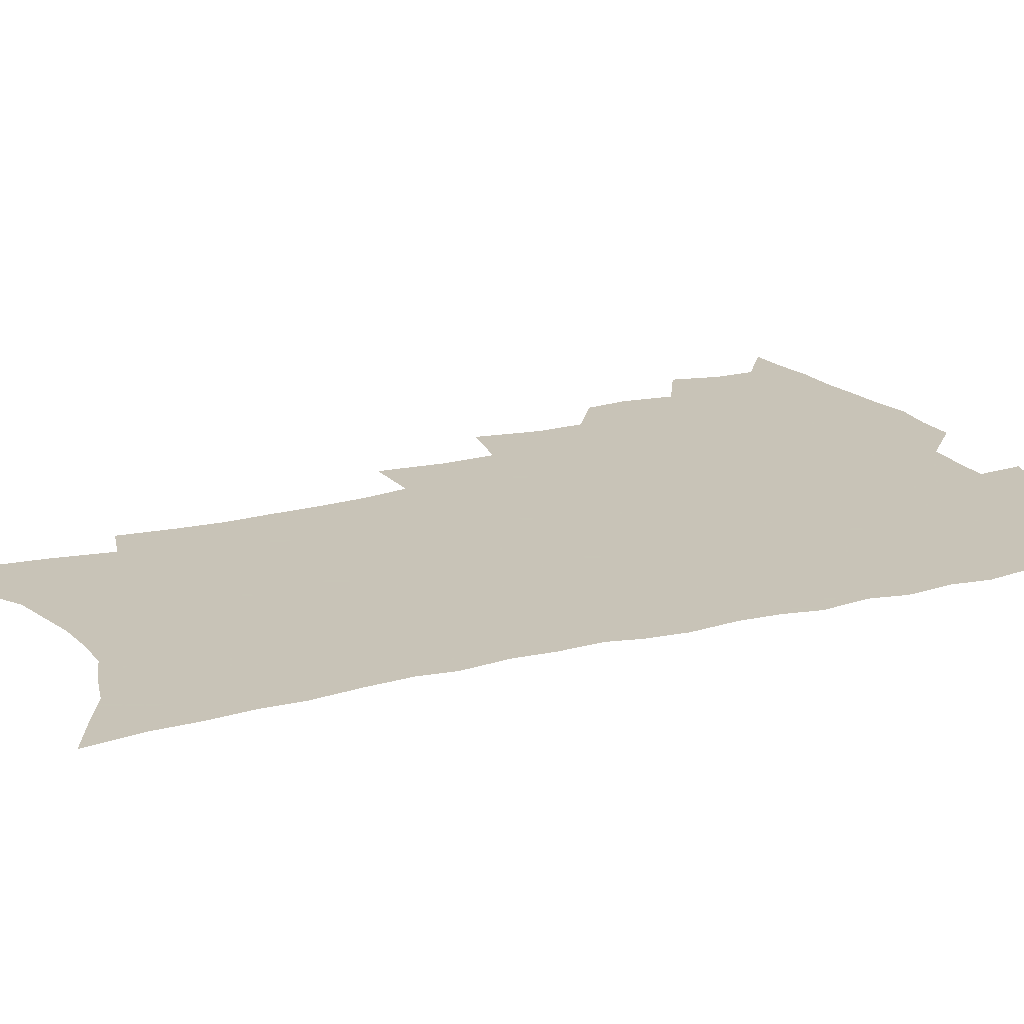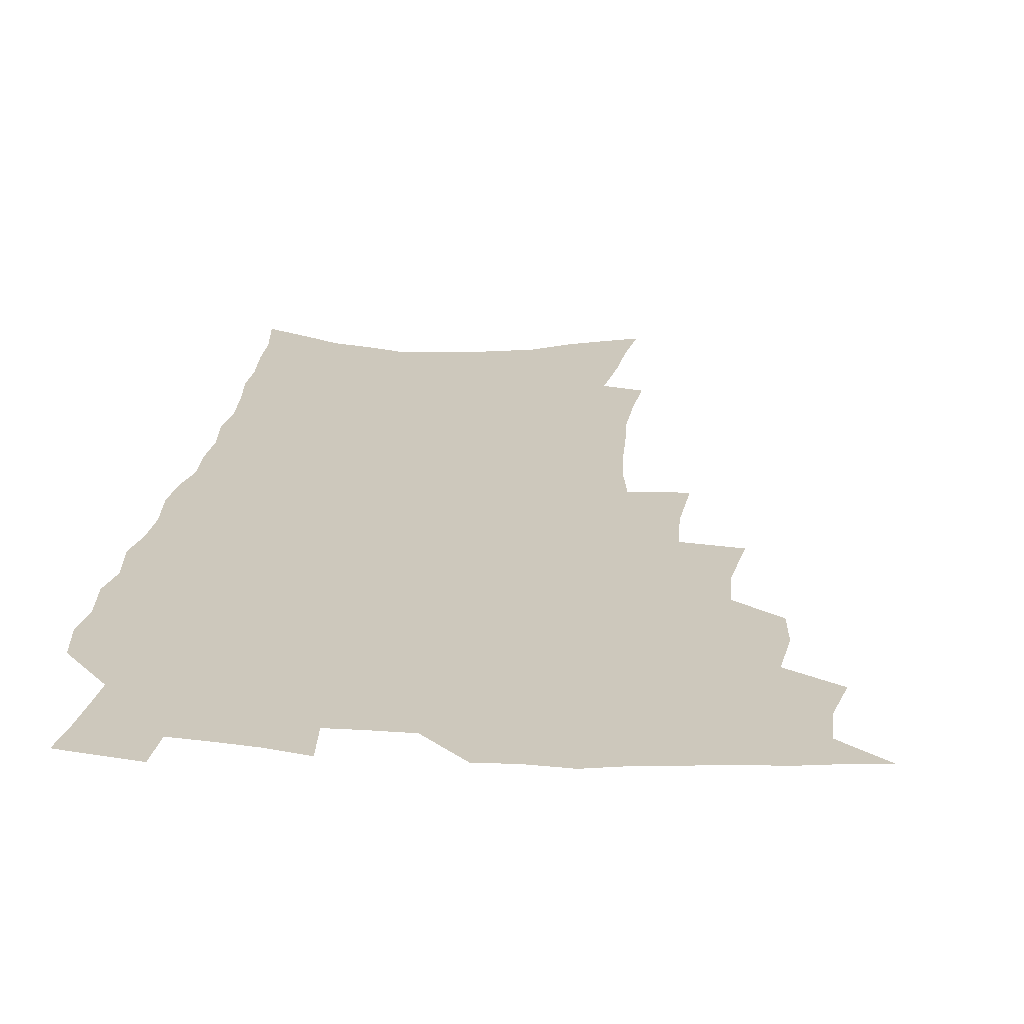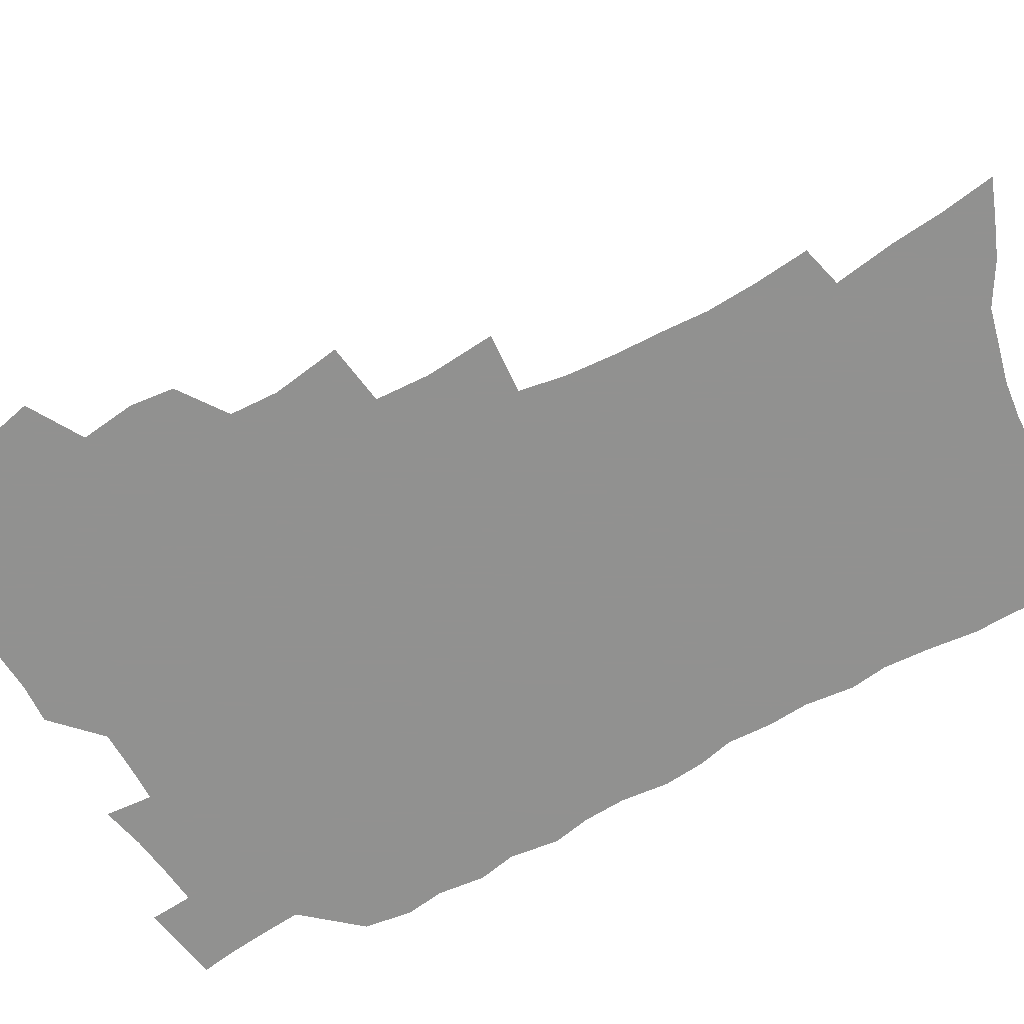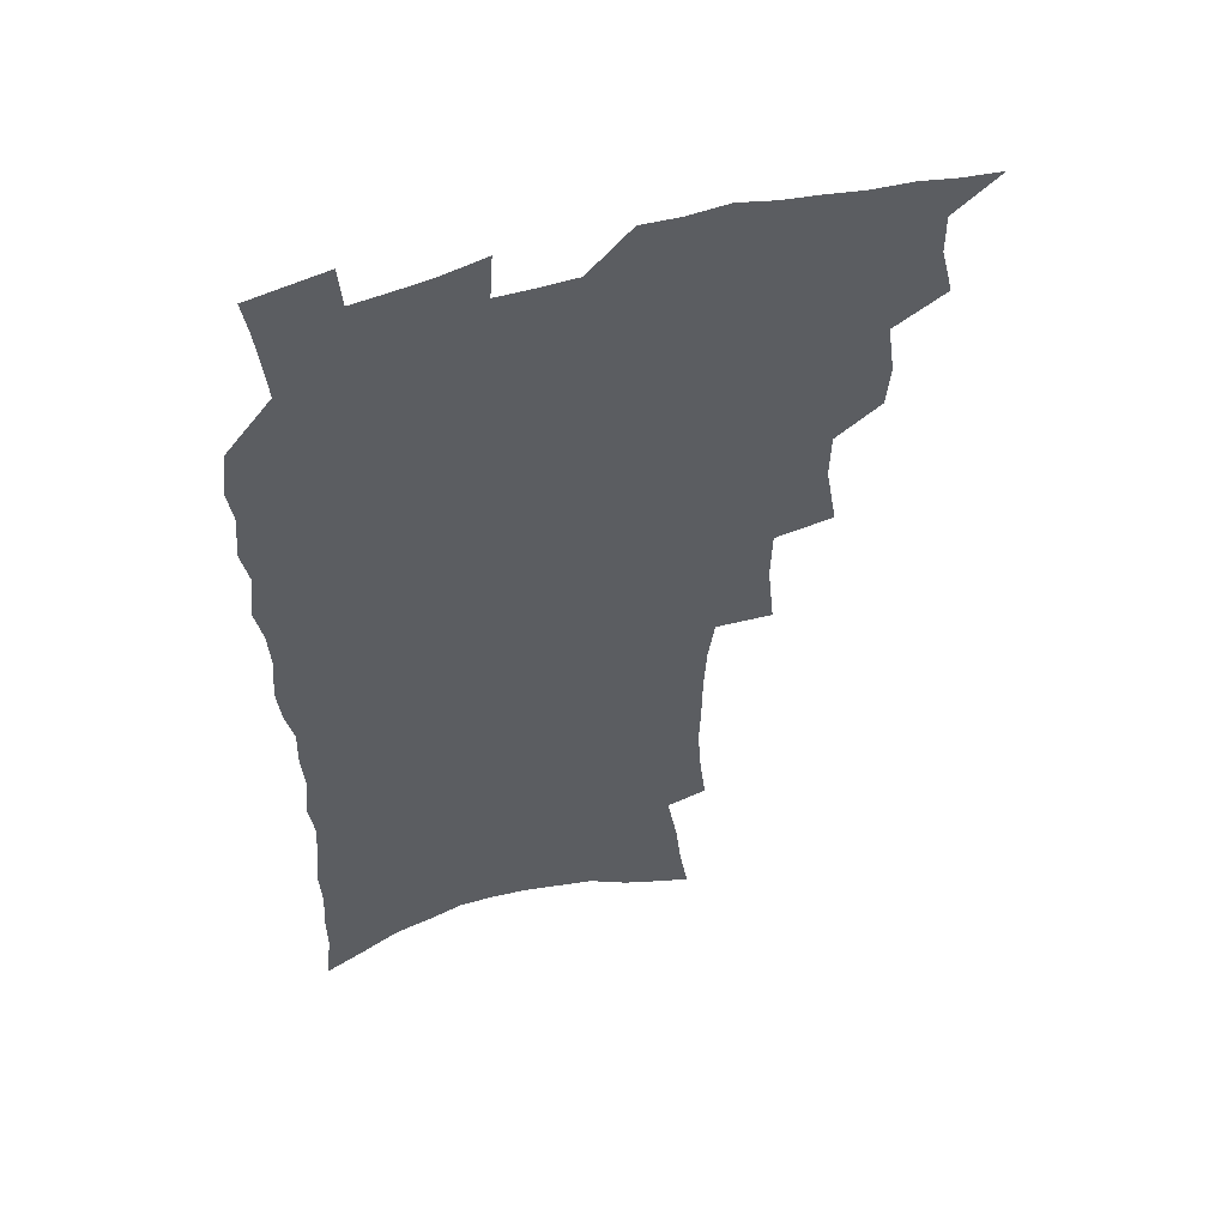
<metadata>
{"format":"obj","ext":"obj","renderer":"f3d","projection":"perspective","resolution":1024,"background":"white","views":[{"elev":19.8,"azim":63.9,"up":"+Z"},{"elev":22.1,"azim":-174.2,"up":"+Z"},{"elev":-66.0,"azim":-61.9,"up":"+Z"},{"elev":52.9,"azim":162.9,"up":"+Y"}]}
</metadata>
<code>
v 466.3 518.7 0
v 479.3 470.6 0
v 483.9 489.2 0
v 484 504.5 0
v 481.7 520.2 0
v 497.9 422.6 0
v 496.4 438.8 0
v 499.1 458.6 0
v 500.8 475.8 0
v 501 491.1 0
v 499.6 505.9 0
v 496.4 522.8 0
v 511.5 367.1 0
v 515.7 392.2 0
v 515.2 410.1 0
v 517.4 430.1 0
v 515.3 444.9 0
v 514 459.7 0
v 517.4 478.2 0
v 516.5 492.6 0
v 514.6 507.3 0
v 511.9 523.5 0
v 532 318.1 0
v 534.5 343.6 0
v 533.9 363.5 0
v 533.2 382.2 0
v 533.9 401.4 0
v 532.2 416.3 0
v 533 433.8 0
v 533 449.5 0
v 532.9 465 0
v 532.1 479.6 0
v 531 494.1 0
v 529.2 509 0
v 526.5 525.7 0
v 554.9 211.3 0
v 557.2 231.2 0
v 558.5 249.9 0
v 557.9 265.8 0
v 557.7 284.4 0
v 556.6 302.6 0
v 554 319.4 0
v 551.5 336.3 0
v 550.1 353.7 0
v 550 372.7 0
v 548.4 388.1 0
v 548.2 404.9 0
v 548.2 421.2 0
v 548.8 437.5 0
v 548.5 452.3 0
v 549.2 467.4 0
v 547.6 481.3 0
v 545.7 495.7 0
v 543.9 510.3 0
v 541.1 527.4 0
v 560.7 146.5 0
v 564.1 166.6 0
v 566.1 184.8 0
v 570 207.3 0
v 572.7 228.6 0
v 572 243.8 0
v 572.6 261.8 0
v 571.1 276.7 0
v 571.6 297.5 0
v 569 311.4 0
v 567.5 328.6 0
v 565.1 343.3 0
v 565 361.6 0
v 564.1 377.7 0
v 564 394.6 0
v 563.3 409.7 0
v 564.5 426.5 0
v 563.3 440.1 0
v 564.3 455.7 0
v 563.2 468.9 0
v 562 482.6 0
v 560.7 496.6 0
v 558.1 512.7 0
v 555.3 530.5 0
v 574 151.4 0
v 578.9 175.8 0
v 582.4 198.3 0
v 585.3 220.1 0
v 585.9 237.8 0
v 586 255 0
v 584.8 269.6 0
v 584.4 287.4 0
v 583.7 304.8 0
v 582 319.7 0
v 581.3 336.9 0
v 580.1 352.5 0
v 578.1 365.4 0
v 577.6 381.6 0
v 577.9 398.2 0
v 578.6 415.3 0
v 577.9 428.6 0
v 577.5 442.2 0
v 577.8 456.8 0
v 576.7 470 0
v 576.4 483.5 0
v 575 497.3 0
v 572.6 513.9 0
v 571.3 529.2 0
v 587.5 156.7 0
v 594.2 187.2 0
v 597.3 210 0
v 597.5 226.3 0
v 597.7 243.2 0
v 597.4 259.6 0
v 596.8 275.6 0
v 596 291.8 0
v 595.2 308.3 0
v 594.9 326.9 0
v 593.4 340.5 0
v 592.1 354.5 0
v 591.8 371 0
v 591 385.7 0
v 591.2 399.6 0
v 591.3 415.6 0
v 590.8 429.1 0
v 590.8 443.4 0
v 591.2 457.7 0
v 590.7 470.9 0
v 590 484.3 0
v 588.9 498.6 0
v 587.3 514.1 0
v 585.7 529.8 0
v 602.4 165.3 0
v 607.5 194.2 0
v 609.1 214.3 0
v 609.6 232 0
v 609.2 246.9 0
v 608.5 261.3 0
v 608 278.6 0
v 607.6 296.1 0
v 606.8 311.4 0
v 606.4 329.4 0
v 605.4 343.1 0
v 604.9 358.7 0
v 604.1 372.5 0
v 603.2 383.5 0
v 603.6 400.7 0
v 604.2 417.4 0
v 604 430.7 0
v 604.5 445.6 0
v 604.2 458.3 0
v 604.1 471.4 0
v 603.7 484.7 0
v 603.7 498.1 0
v 602.3 513.4 0
v 616 168.4 0
v 619.5 196.4 0
v 620.6 217 0
v 620.7 233.2 0
v 620.6 250 0
v 620 265.2 0
v 619.6 282.6 0
v 618.9 296.2 0
v 618.3 314.5 0
v 617.9 330.1 0
v 617.4 344.8 0
v 617 359.8 0
v 616.9 375.5 0
v 616.8 389 0
v 616.6 403.2 0
v 616.8 418.5 0
v 616.7 431.2 0
v 617.1 445.6 0
v 617.5 458.9 0
v 617.8 471.8 0
v 617.8 484.6 0
v 617.4 498.5 0
v 616.9 512.9 0
v 629.7 171.6 0
v 631.4 196.4 0
v 631.9 215.6 0
v 632 234.4 0
v 631.8 250.8 0
v 631.3 266.7 0
v 630.8 283.1 0
v 630.3 298.4 0
v 630.1 312.2 0
v 629.3 331.2 0
v 629.3 343.3 0
v 628.9 360.2 0
v 629 374.6 0
v 629 389.6 0
v 629 403.3 0
v 629.1 418 0
v 629.4 431.9 0
v 629.7 445.4 0
v 630.2 458.5 0
v 630.5 471.6 0
v 631 484.4 0
v 631.4 497.7 0
v 631 512.9 0
v 629.9 530.4 0
v 643.2 173 0
v 643.5 198.1 0
v 643.3 217.4 0
v 643.3 232.8 0
v 643.2 249.3 0
v 642.7 266.4 0
v 642.2 282.9 0
v 641.5 301 0
v 641.4 313.5 0
v 640.8 330.9 0
v 640.9 344.9 0
v 640.9 359.1 0
v 641.1 374 0
v 641.1 388.5 0
v 641.3 402.7 0
v 641.6 416.8 0
v 642 431.1 0
v 642.4 444.6 0
v 643 457.6 0
v 643.6 470.7 0
v 644.3 483.8 0
v 645 497.2 0
v 645.6 511.2 0
v 645.7 526.7 0
v 656.6 173.3 0
v 655.6 196.3 0
v 655.2 214.5 0
v 654.6 232.3 0
v 655.3 245.6 0
v 653.9 265.6 0
v 654.5 278.7 0
v 653.2 297.9 0
v 652.7 313.8 0
v 652.7 328.7 0
v 652.4 344.3 0
v 652.6 358.3 0
v 653.8 371.2 0
v 653.9 385.8 0
v 654.1 400.4 0
v 654.5 414 0
v 654.4 430.4 0
v 654.8 444 0
v 655.8 457.1 0
v 656.6 470.3 0
v 657.6 483.1 0
v 658.6 496.2 0
v 659.5 509.9 0
v 660.3 524.5 0
v 670.3 168.8 0
v 668.1 192.8 0
v 667.8 210 0
v 667.7 226.3 0
v 667 244.1 0
v 666.2 261.3 0
v 665.9 277.1 0
v 664.7 295.8 0
v 664.7 310.4 0
v 666 323.2 0
v 665.3 339.9 0
v 666.4 353 0
v 666 369.4 0
v 666.1 384.4 0
v 666.7 398.5 0
v 666.7 413.7 0
v 668.3 426.6 0
v 669.4 440 0
v 669.2 454.9 0
v 669.8 468.6 0
v 671.1 481.7 0
v 672 495.2 0
v 673.3 508.9 0
v 674.7 522.8 0
v 676.1 538.6 0
v 683.8 165.4 0
v 681 188.4 0
v 680.7 204.9 0
v 679.8 222.9 0
v 679.9 238.5 0
v 678.5 257.4 0
v 677.7 274.3 0
v 677.5 290.1 0
v 678.5 303.8 0
v 677.5 321.4 0
v 678.4 335.3 0
v 678.3 351 0
v 679 365.1 0
v 679.4 380 0
v 680.8 393.7 0
v 681.2 408.5 0
v 682.8 422 0
v 682.3 438.1 0
v 683.8 451.3 0
v 683.9 466 0
v 684.1 480.7 0
v 685.4 493.8 0
v 687.1 507.2 0
v 688.8 521.1 0
v 690.4 536 0
v 698.9 156.9 0
v 695.4 180.4 0
v 694.3 198.7 0
v 694.5 214.5 0
v 693 232.9 0
v 692.6 249.4 0
v 691.8 266.4 0
v 691.8 282.2 0
v 691.3 298.5 0
v 690.8 314.9 0
v 692.7 328.1 0
v 693.7 342.7 0
v 692.5 359.7 0
v 695.9 371.9 0
v 695.7 387.6 0
v 694.9 404.1 0
v 697.2 417.5 0
v 697 433.2 0
v 698.2 447.5 0
v 698.5 462.4 0
v 698.1 477.7 0
v 699.8 491.2 0
v 701.2 505.3 0
v 702.9 519.3 0
v 705.2 533.1 0
v 714 149.1 0
v 711.4 170.2 0
v 711.6 186.4 0
v 710.6 203.9 0
v 711.4 218.9 0
v 709.7 237 0
v 709 253.8 0
v 711 267.3 0
v 709.4 285.3 0
v 710.6 299.9 0
v 710.2 316.3 0
v 713.4 329 0
v 715 343.8 0
v 713.6 361.5 0
v 714.6 376.6 0
v 717.6 390.4 0
v 715.6 408.4 0
v 718.6 422.1 0
v 717 439.3 0
v 719.2 453.3 0
v 716.8 470.6 0
f 4 5 1
f 8 9 2
f 2 9 3
f 9 10 3
f 3 10 4
f 10 11 4
f 4 11 5
f 11 12 5
f 15 16 6
f 6 16 7
f 16 17 7
f 7 17 8
f 17 18 8
f 8 18 9
f 18 19 9
f 9 19 10
f 19 20 10
f 10 20 11
f 20 21 11
f 11 21 12
f 21 22 12
f 25 26 13
f 13 26 14
f 26 27 14
f 14 27 15
f 27 28 15
f 15 28 16
f 28 29 16
f 16 29 17
f 29 30 17
f 17 30 18
f 30 31 18
f 18 31 19
f 31 32 19
f 19 32 20
f 32 33 20
f 20 33 21
f 33 34 21
f 21 34 22
f 34 35 22
f 42 43 23
f 23 43 24
f 43 44 24
f 24 44 25
f 44 45 25
f 25 45 26
f 45 46 26
f 26 46 27
f 46 47 27
f 27 47 28
f 47 48 28
f 28 48 29
f 48 49 29
f 29 49 30
f 49 50 30
f 30 50 31
f 50 51 31
f 31 51 32
f 51 52 32
f 32 52 33
f 52 53 33
f 33 53 34
f 53 54 34
f 34 54 35
f 54 55 35
f 59 60 36
f 36 60 37
f 60 61 37
f 37 61 38
f 61 62 38
f 38 62 39
f 62 63 39
f 39 63 40
f 63 64 40
f 40 64 41
f 64 65 41
f 41 65 42
f 65 66 42
f 42 66 43
f 66 67 43
f 43 67 44
f 67 68 44
f 44 68 45
f 68 69 45
f 45 69 46
f 69 70 46
f 46 70 47
f 70 71 47
f 47 71 48
f 71 72 48
f 48 72 49
f 72 73 49
f 49 73 50
f 73 74 50
f 50 74 51
f 74 75 51
f 51 75 52
f 75 76 52
f 52 76 53
f 76 77 53
f 53 77 54
f 77 78 54
f 54 78 55
f 78 79 55
f 56 80 57
f 80 81 57
f 57 81 58
f 81 82 58
f 58 82 59
f 82 83 59
f 59 83 60
f 83 84 60
f 60 84 61
f 84 85 61
f 61 85 62
f 85 86 62
f 62 86 63
f 86 87 63
f 63 87 64
f 87 88 64
f 64 88 65
f 88 89 65
f 65 89 66
f 89 90 66
f 66 90 67
f 90 91 67
f 67 91 68
f 91 92 68
f 68 92 69
f 92 93 69
f 69 93 70
f 93 94 70
f 70 94 71
f 94 95 71
f 71 95 72
f 95 96 72
f 72 96 73
f 96 97 73
f 73 97 74
f 97 98 74
f 74 98 75
f 98 99 75
f 75 99 76
f 99 100 76
f 76 100 77
f 100 101 77
f 77 101 78
f 101 102 78
f 78 102 79
f 102 103 79
f 80 104 81
f 104 105 81
f 81 105 82
f 105 106 82
f 82 106 83
f 106 107 83
f 83 107 84
f 107 108 84
f 84 108 85
f 108 109 85
f 85 109 86
f 109 110 86
f 86 110 87
f 110 111 87
f 87 111 88
f 111 112 88
f 88 112 89
f 112 113 89
f 89 113 90
f 113 114 90
f 90 114 91
f 114 115 91
f 91 115 92
f 115 116 92
f 92 116 93
f 116 117 93
f 93 117 94
f 117 118 94
f 94 118 95
f 118 119 95
f 95 119 96
f 119 120 96
f 96 120 97
f 120 121 97
f 97 121 98
f 121 122 98
f 98 122 99
f 122 123 99
f 99 123 100
f 123 124 100
f 100 124 101
f 124 125 101
f 101 125 102
f 125 126 102
f 102 126 103
f 126 127 103
f 104 128 105
f 128 129 105
f 105 129 106
f 129 130 106
f 106 130 107
f 130 131 107
f 107 131 108
f 131 132 108
f 108 132 109
f 132 133 109
f 109 133 110
f 133 134 110
f 110 134 111
f 134 135 111
f 111 135 112
f 135 136 112
f 112 136 113
f 136 137 113
f 113 137 114
f 137 138 114
f 114 138 115
f 138 139 115
f 115 139 116
f 139 140 116
f 116 140 117
f 140 141 117
f 117 141 118
f 141 142 118
f 118 142 119
f 142 143 119
f 119 143 120
f 143 144 120
f 120 144 121
f 144 145 121
f 121 145 122
f 145 146 122
f 122 146 123
f 146 147 123
f 123 147 124
f 147 148 124
f 124 148 125
f 148 149 125
f 125 149 126
f 149 150 126
f 126 150 127
f 128 151 129
f 151 152 129
f 129 152 130
f 152 153 130
f 130 153 131
f 153 154 131
f 131 154 132
f 154 155 132
f 132 155 133
f 155 156 133
f 133 156 134
f 156 157 134
f 134 157 135
f 157 158 135
f 135 158 136
f 158 159 136
f 136 159 137
f 159 160 137
f 137 160 138
f 160 161 138
f 138 161 139
f 161 162 139
f 139 162 140
f 162 163 140
f 140 163 141
f 163 164 141
f 141 164 142
f 164 165 142
f 142 165 143
f 165 166 143
f 143 166 144
f 166 167 144
f 144 167 145
f 167 168 145
f 145 168 146
f 168 169 146
f 146 169 147
f 169 170 147
f 147 170 148
f 170 171 148
f 148 171 149
f 171 172 149
f 149 172 150
f 172 173 150
f 151 174 152
f 174 175 152
f 152 175 153
f 175 176 153
f 153 176 154
f 176 177 154
f 154 177 155
f 177 178 155
f 155 178 156
f 178 179 156
f 156 179 157
f 179 180 157
f 157 180 158
f 180 181 158
f 158 181 159
f 181 182 159
f 159 182 160
f 182 183 160
f 160 183 161
f 183 184 161
f 161 184 162
f 184 185 162
f 162 185 163
f 185 186 163
f 163 186 164
f 186 187 164
f 164 187 165
f 187 188 165
f 165 188 166
f 188 189 166
f 166 189 167
f 189 190 167
f 167 190 168
f 190 191 168
f 168 191 169
f 191 192 169
f 169 192 170
f 192 193 170
f 170 193 171
f 193 194 171
f 171 194 172
f 194 195 172
f 172 195 173
f 195 196 173
f 174 198 175
f 198 199 175
f 175 199 176
f 199 200 176
f 176 200 177
f 200 201 177
f 177 201 178
f 201 202 178
f 178 202 179
f 202 203 179
f 179 203 180
f 203 204 180
f 180 204 181
f 204 205 181
f 181 205 182
f 205 206 182
f 182 206 183
f 206 207 183
f 183 207 184
f 207 208 184
f 184 208 185
f 208 209 185
f 185 209 186
f 209 210 186
f 186 210 187
f 210 211 187
f 187 211 188
f 211 212 188
f 188 212 189
f 212 213 189
f 189 213 190
f 213 214 190
f 190 214 191
f 214 215 191
f 191 215 192
f 215 216 192
f 192 216 193
f 216 217 193
f 193 217 194
f 217 218 194
f 194 218 195
f 218 219 195
f 195 219 196
f 219 220 196
f 196 220 197
f 220 221 197
f 198 222 199
f 222 223 199
f 199 223 200
f 223 224 200
f 200 224 201
f 224 225 201
f 201 225 202
f 225 226 202
f 202 226 203
f 226 227 203
f 203 227 204
f 227 228 204
f 204 228 205
f 228 229 205
f 205 229 206
f 229 230 206
f 206 230 207
f 230 231 207
f 207 231 208
f 231 232 208
f 208 232 209
f 232 233 209
f 209 233 210
f 233 234 210
f 210 234 211
f 234 235 211
f 211 235 212
f 235 236 212
f 212 236 213
f 236 237 213
f 213 237 214
f 237 238 214
f 214 238 215
f 238 239 215
f 215 239 216
f 239 240 216
f 216 240 217
f 240 241 217
f 217 241 218
f 241 242 218
f 218 242 219
f 242 243 219
f 219 243 220
f 243 244 220
f 220 244 221
f 244 245 221
f 222 246 223
f 246 247 223
f 223 247 224
f 247 248 224
f 224 248 225
f 248 249 225
f 225 249 226
f 249 250 226
f 226 250 227
f 250 251 227
f 227 251 228
f 251 252 228
f 228 252 229
f 252 253 229
f 229 253 230
f 253 254 230
f 230 254 231
f 254 255 231
f 231 255 232
f 255 256 232
f 232 256 233
f 256 257 233
f 233 257 234
f 257 258 234
f 234 258 235
f 258 259 235
f 235 259 236
f 259 260 236
f 236 260 237
f 260 261 237
f 237 261 238
f 261 262 238
f 238 262 239
f 262 263 239
f 239 263 240
f 263 264 240
f 240 264 241
f 264 265 241
f 241 265 242
f 265 266 242
f 242 266 243
f 266 267 243
f 243 267 244
f 267 268 244
f 244 268 245
f 268 269 245
f 246 271 247
f 271 272 247
f 247 272 248
f 272 273 248
f 248 273 249
f 273 274 249
f 249 274 250
f 274 275 250
f 250 275 251
f 275 276 251
f 251 276 252
f 276 277 252
f 252 277 253
f 277 278 253
f 253 278 254
f 278 279 254
f 254 279 255
f 279 280 255
f 255 280 256
f 280 281 256
f 256 281 257
f 281 282 257
f 257 282 258
f 282 283 258
f 258 283 259
f 283 284 259
f 259 284 260
f 284 285 260
f 260 285 261
f 285 286 261
f 261 286 262
f 286 287 262
f 262 287 263
f 287 288 263
f 263 288 264
f 288 289 264
f 264 289 265
f 289 290 265
f 265 290 266
f 290 291 266
f 266 291 267
f 291 292 267
f 267 292 268
f 292 293 268
f 268 293 269
f 293 294 269
f 269 294 270
f 294 295 270
f 271 296 272
f 296 297 272
f 272 297 273
f 297 298 273
f 273 298 274
f 298 299 274
f 274 299 275
f 299 300 275
f 275 300 276
f 300 301 276
f 276 301 277
f 301 302 277
f 277 302 278
f 302 303 278
f 278 303 279
f 303 304 279
f 279 304 280
f 304 305 280
f 280 305 281
f 305 306 281
f 281 306 282
f 306 307 282
f 282 307 283
f 307 308 283
f 283 308 284
f 308 309 284
f 284 309 285
f 309 310 285
f 285 310 286
f 310 311 286
f 286 311 287
f 311 312 287
f 287 312 288
f 312 313 288
f 288 313 289
f 313 314 289
f 289 314 290
f 314 315 290
f 290 315 291
f 315 316 291
f 291 316 292
f 316 317 292
f 292 317 293
f 317 318 293
f 293 318 294
f 318 319 294
f 294 319 295
f 319 320 295
f 296 321 297
f 321 322 297
f 297 322 298
f 322 323 298
f 298 323 299
f 323 324 299
f 299 324 300
f 324 325 300
f 300 325 301
f 325 326 301
f 301 326 302
f 326 327 302
f 302 327 303
f 327 328 303
f 303 328 304
f 328 329 304
f 304 329 305
f 329 330 305
f 305 330 306
f 330 331 306
f 306 331 307
f 331 332 307
f 307 332 308
f 332 333 308
f 308 333 309
f 333 334 309
f 309 334 310
f 334 335 310
f 310 335 311
f 335 336 311
f 311 336 312
f 336 337 312
f 312 337 313
f 337 338 313
f 313 338 314
f 338 339 314
f 314 339 315
f 339 340 315
f 315 340 316
f 340 341 316
f 316 341 317

</code>
